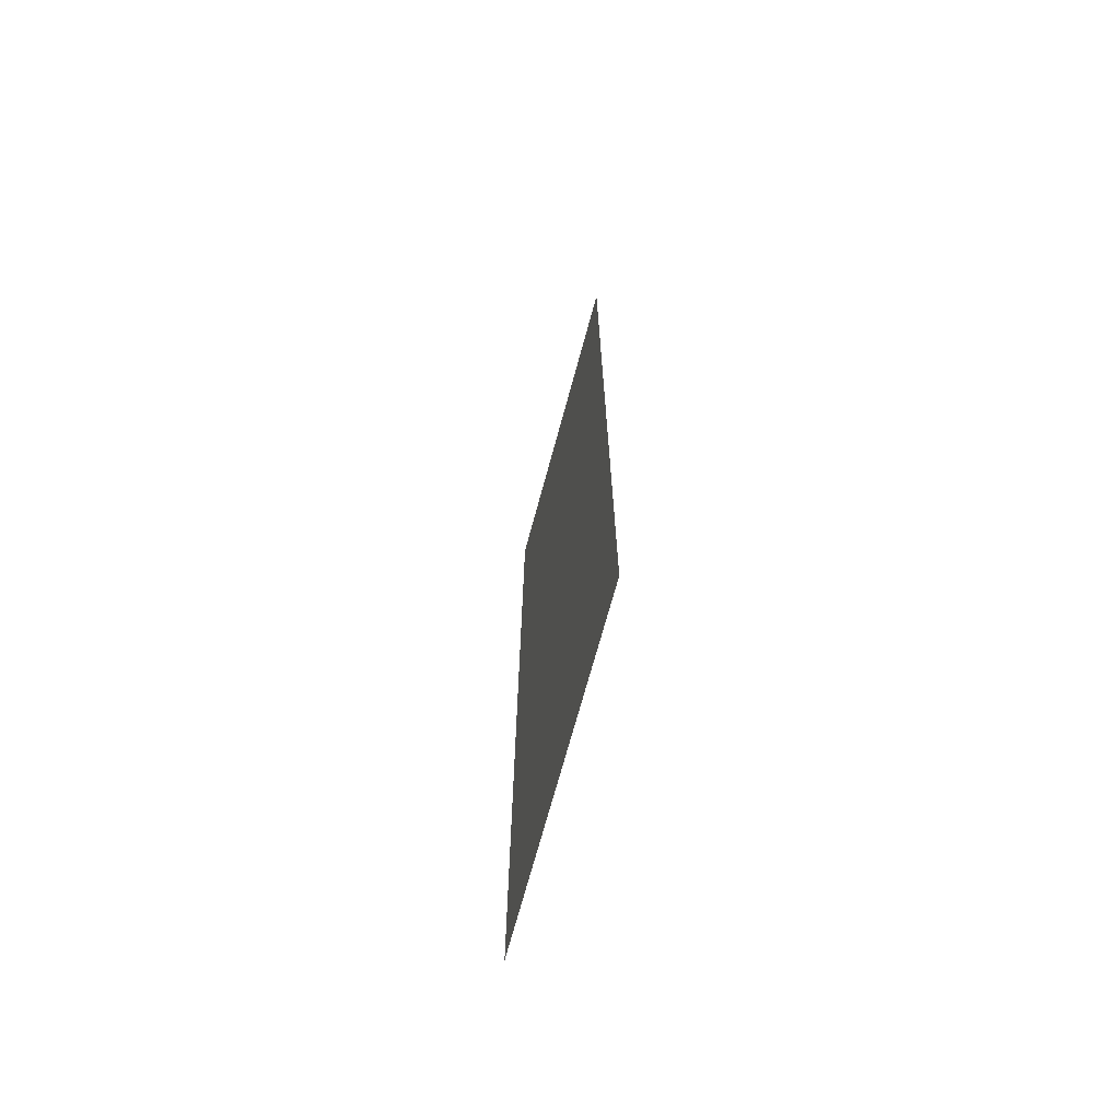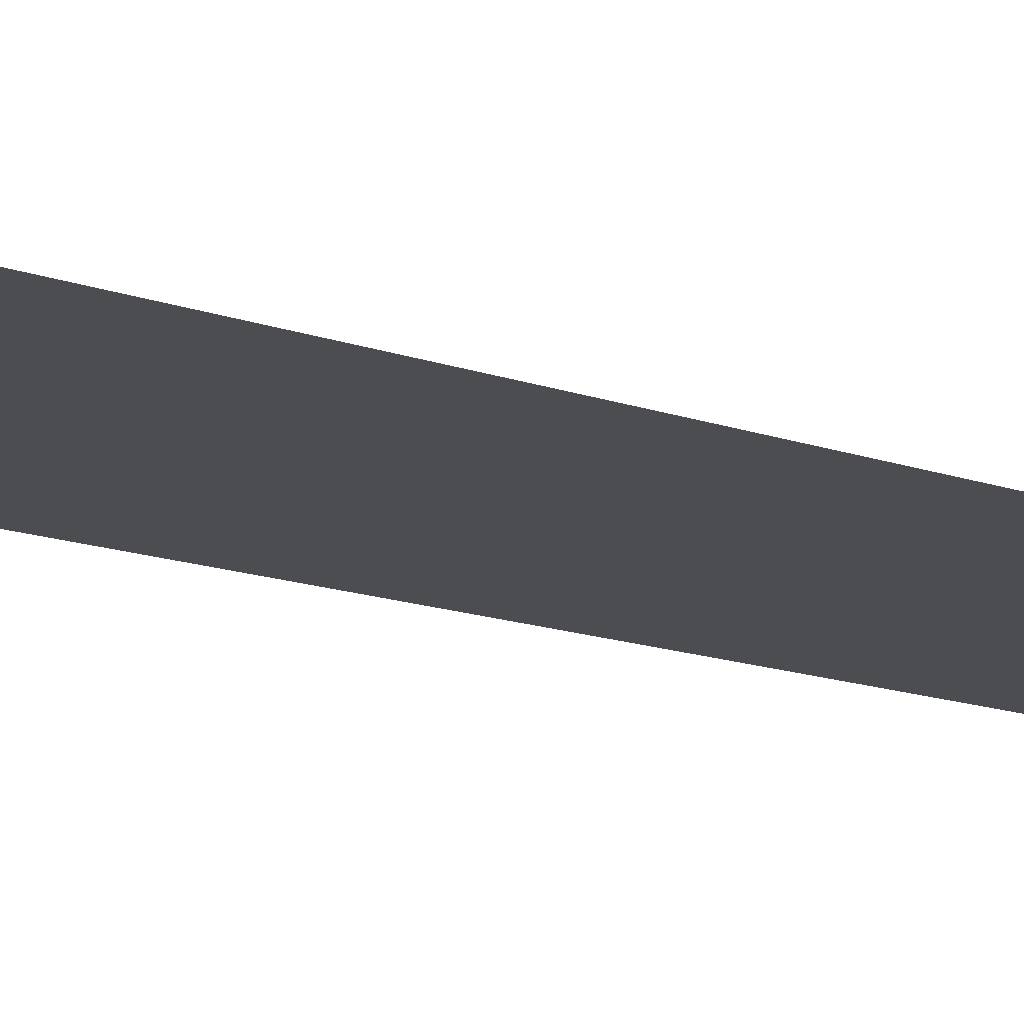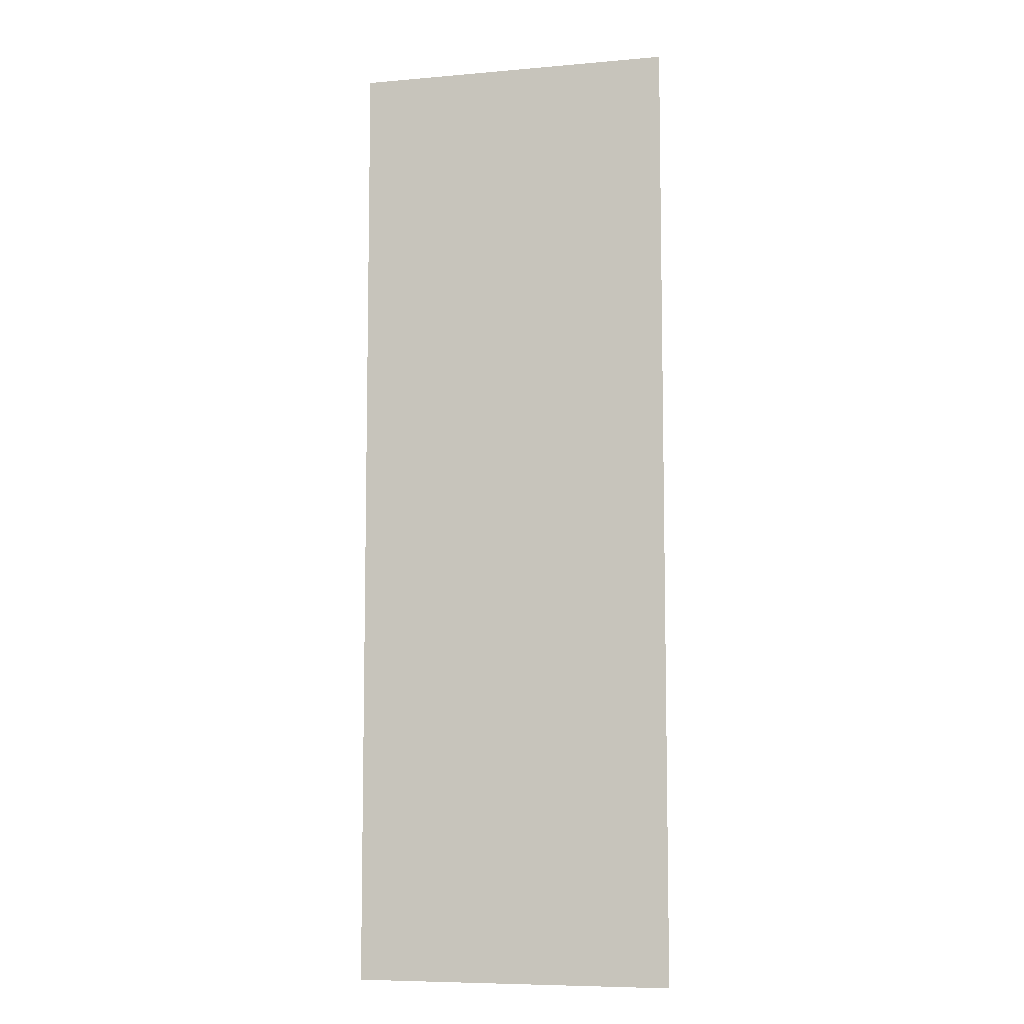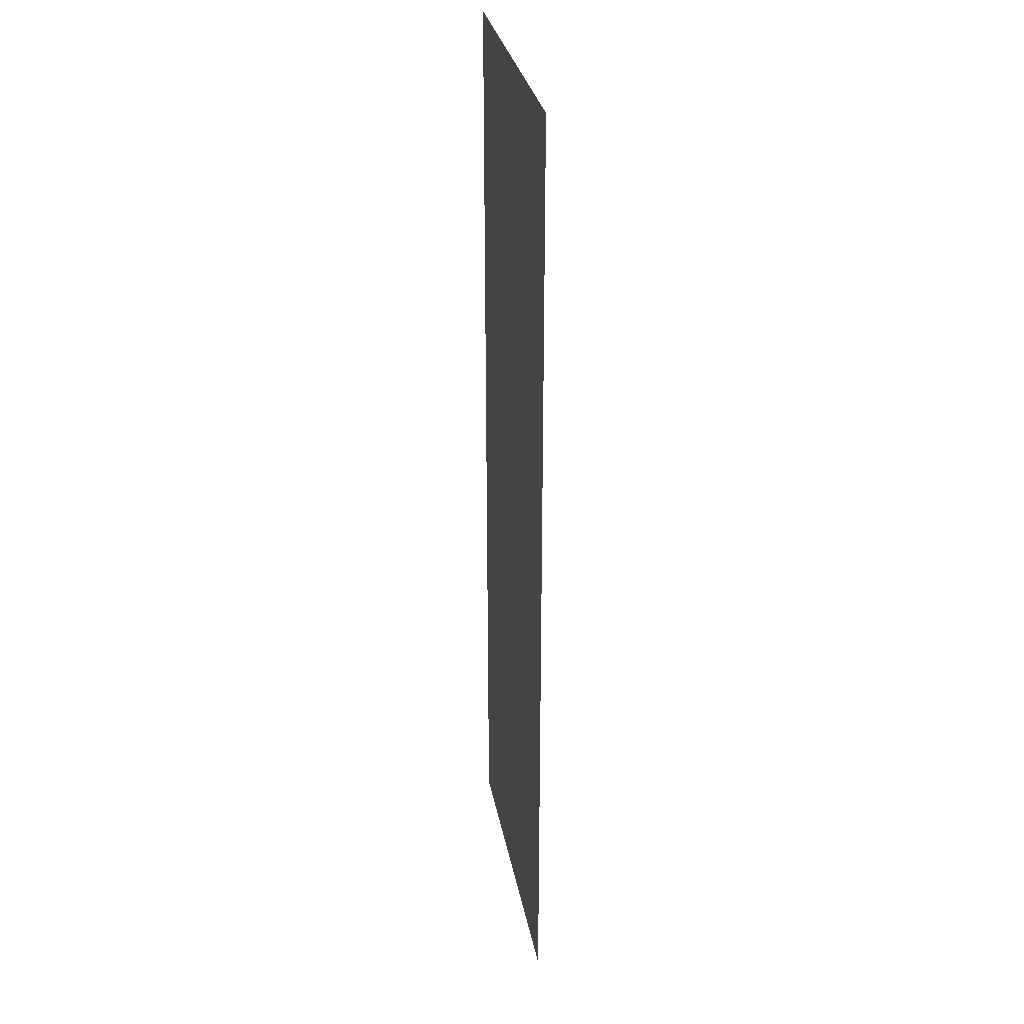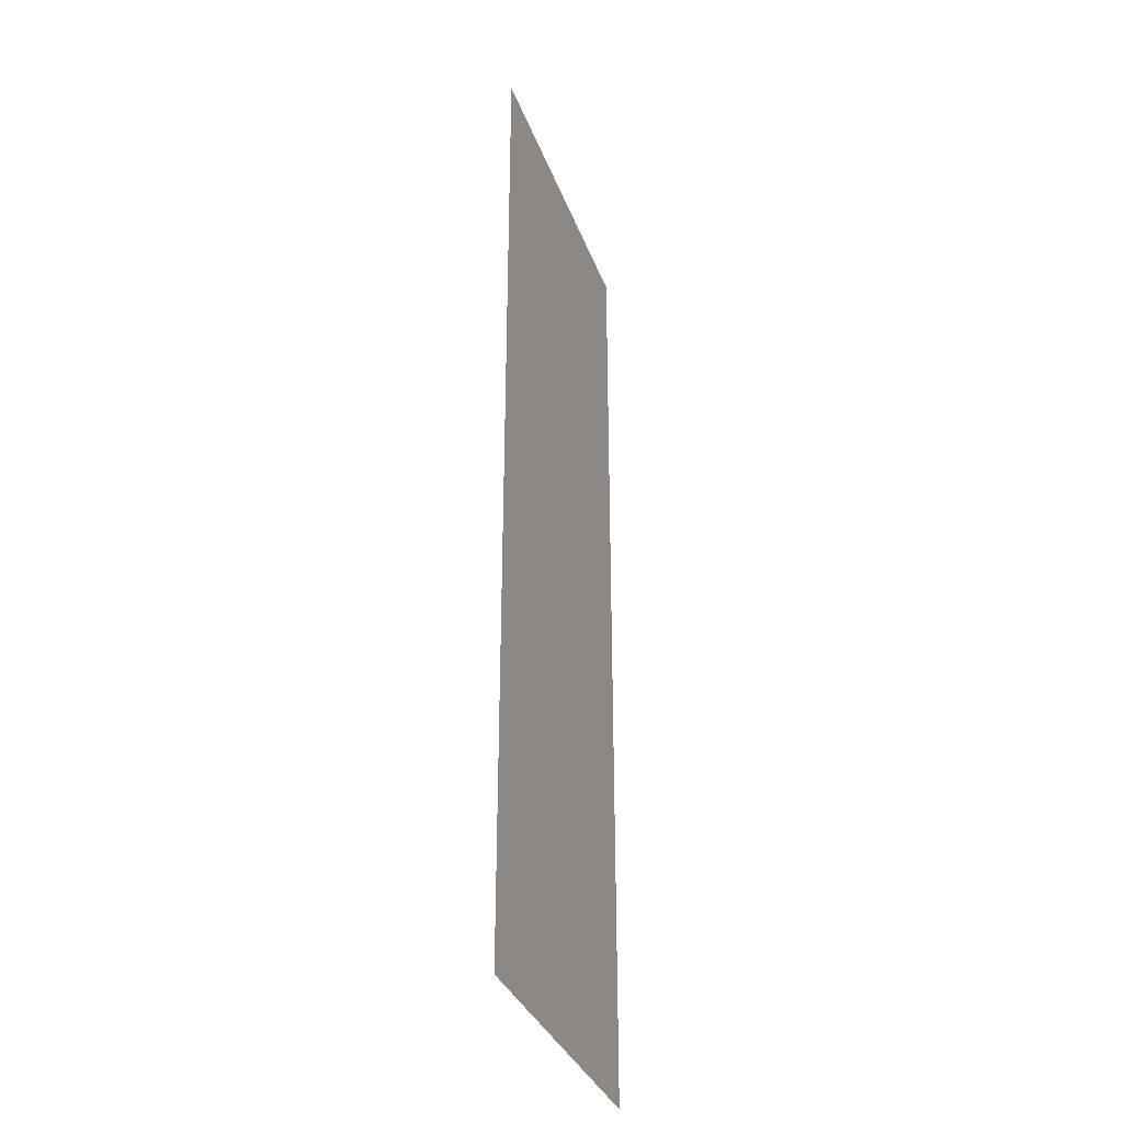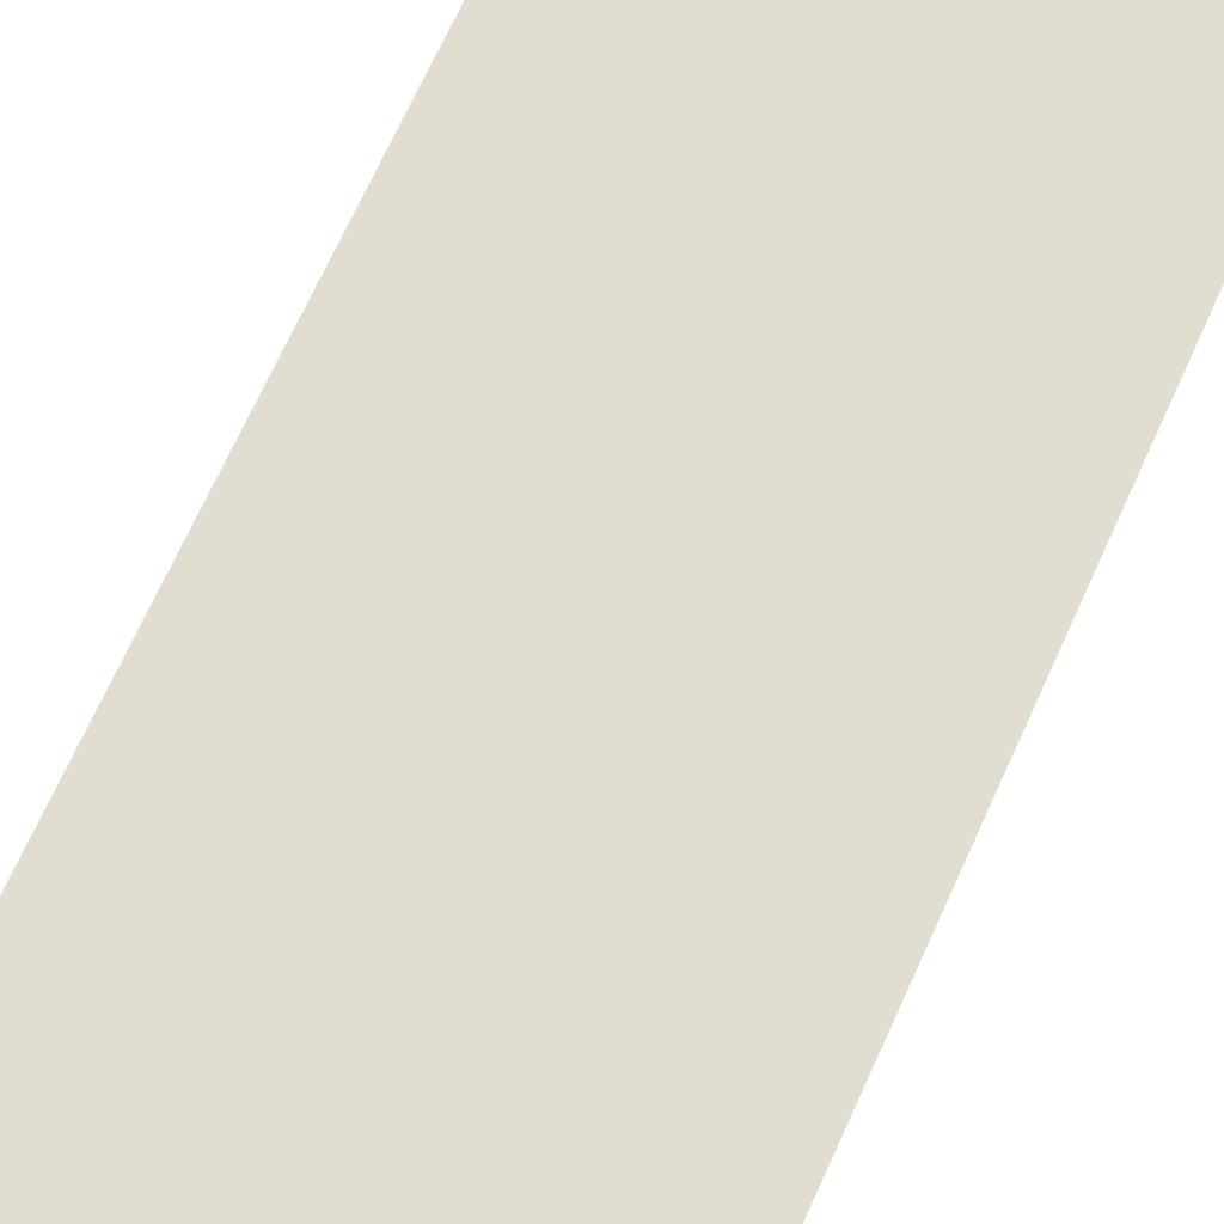
<metadata>
{"format":"obj","ext":"obj","renderer":"f3d","projection":"perspective","resolution":1024,"background":"white","views":[{"elev":-70.9,"azim":74.8,"up":"+Z"},{"elev":-15.9,"azim":54.1,"up":"+Y"},{"elev":-7.7,"azim":-166.1,"up":"+Z"},{"elev":30.2,"azim":-100.3,"up":"+Z"},{"elev":-34.0,"azim":108.6,"up":"+Z"},{"elev":68.5,"azim":24.2,"up":"+Y"}]}
</metadata>
<code>
g plane_v_piller002
v -1.27 0 0
v 1.27 0 7.62
v 1.27 0 0
v -1.27 0 7.62
g plane_v_piller002_0
f 3 2 1
f 4 1 2

</code>
